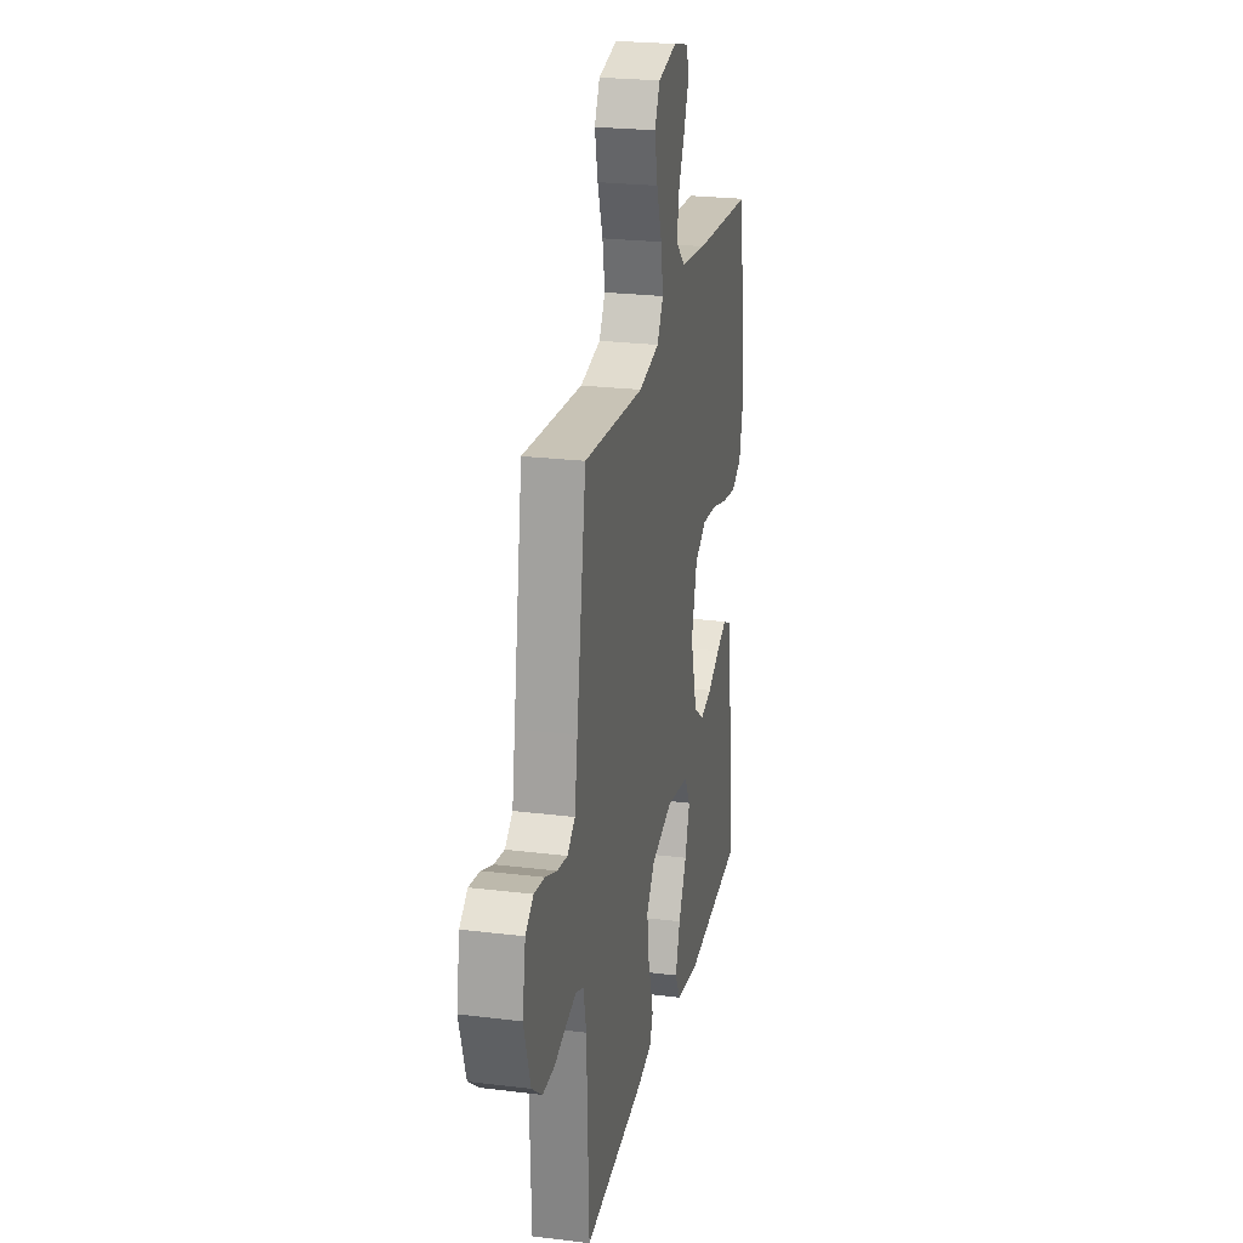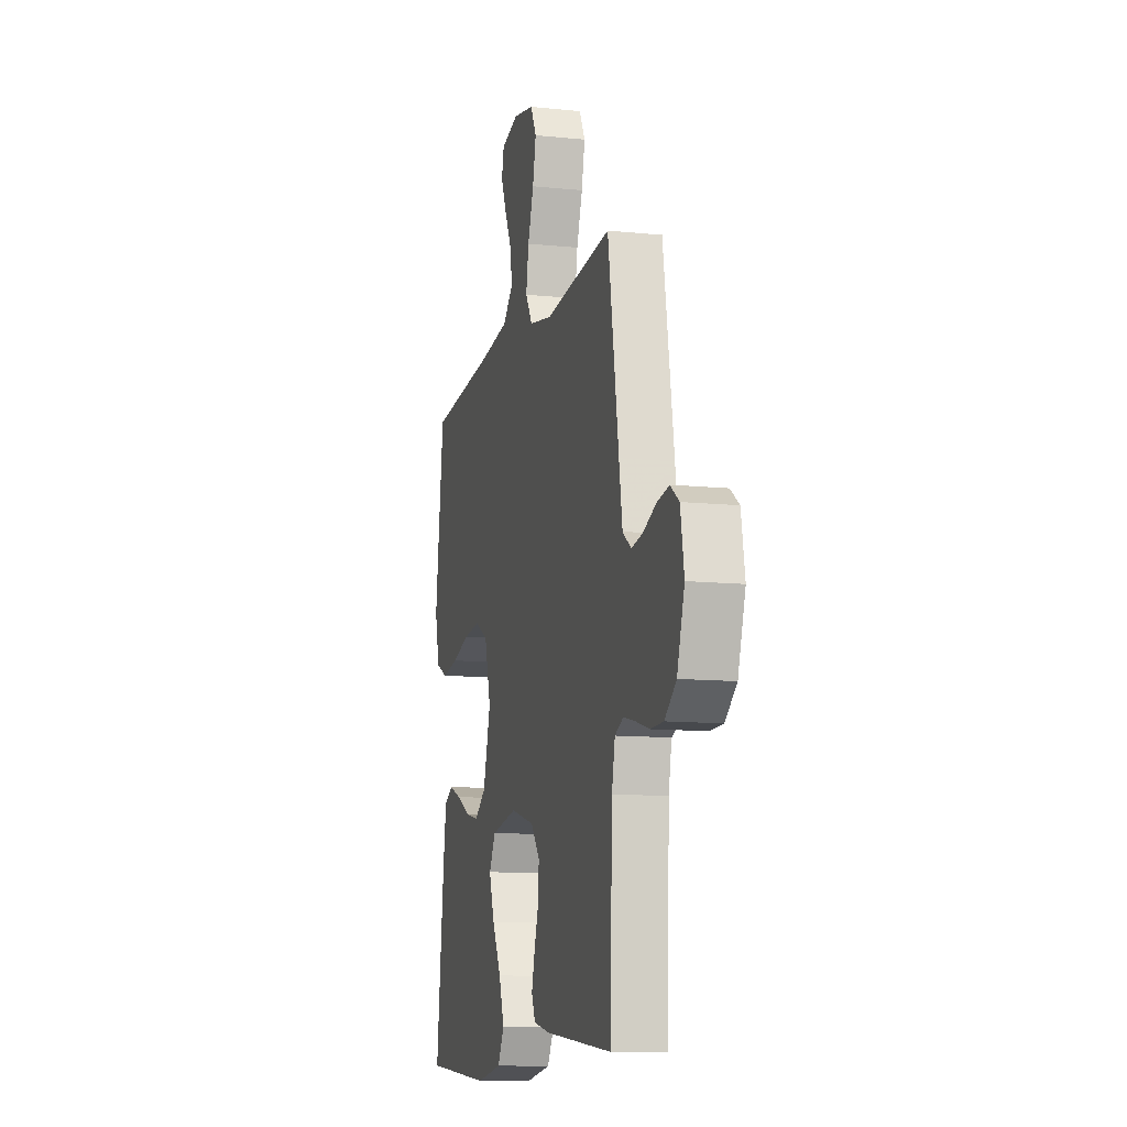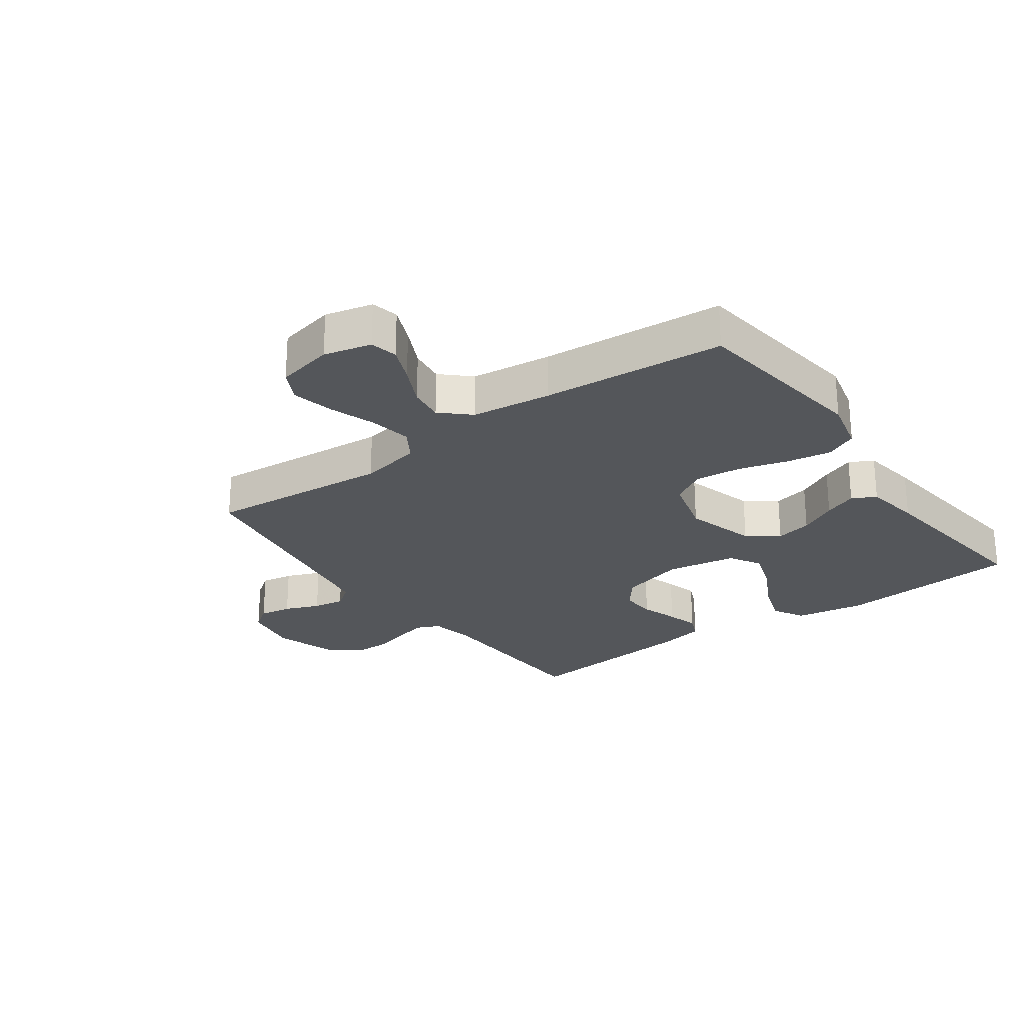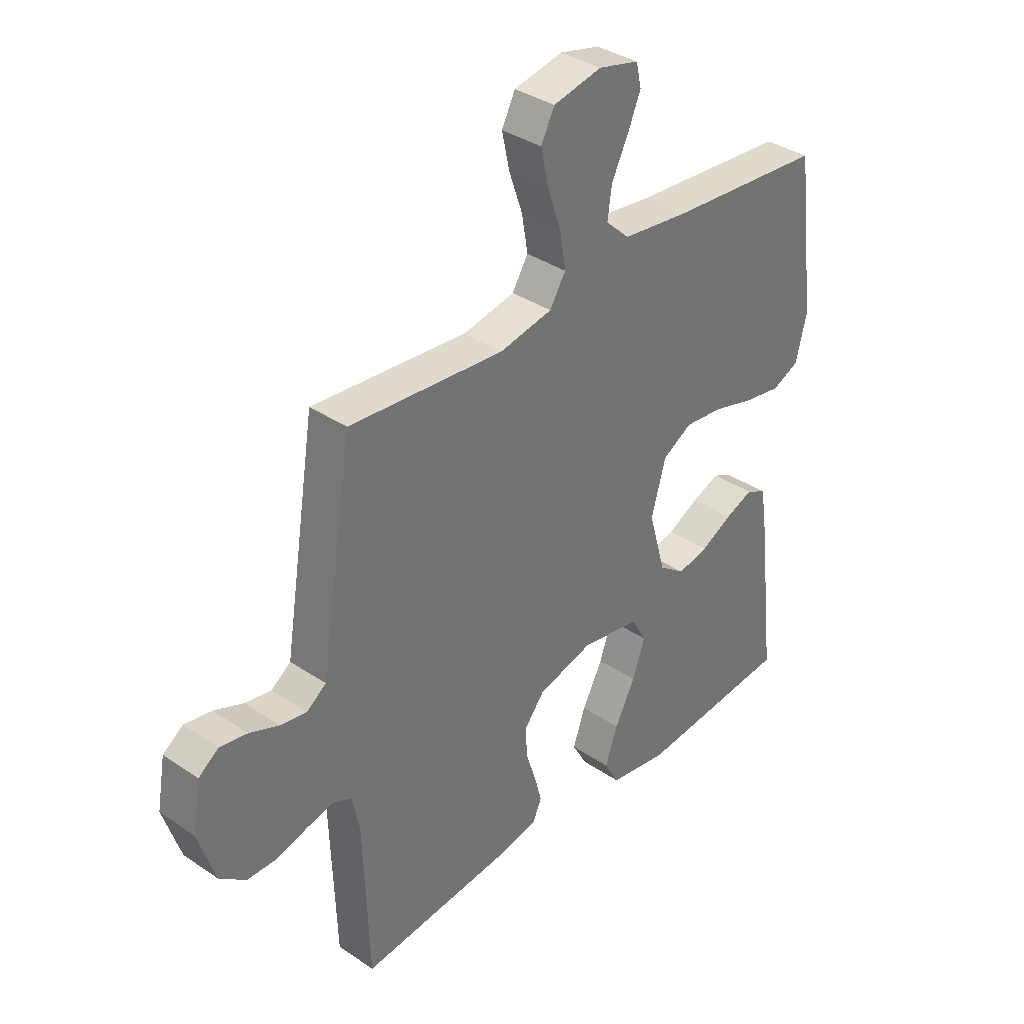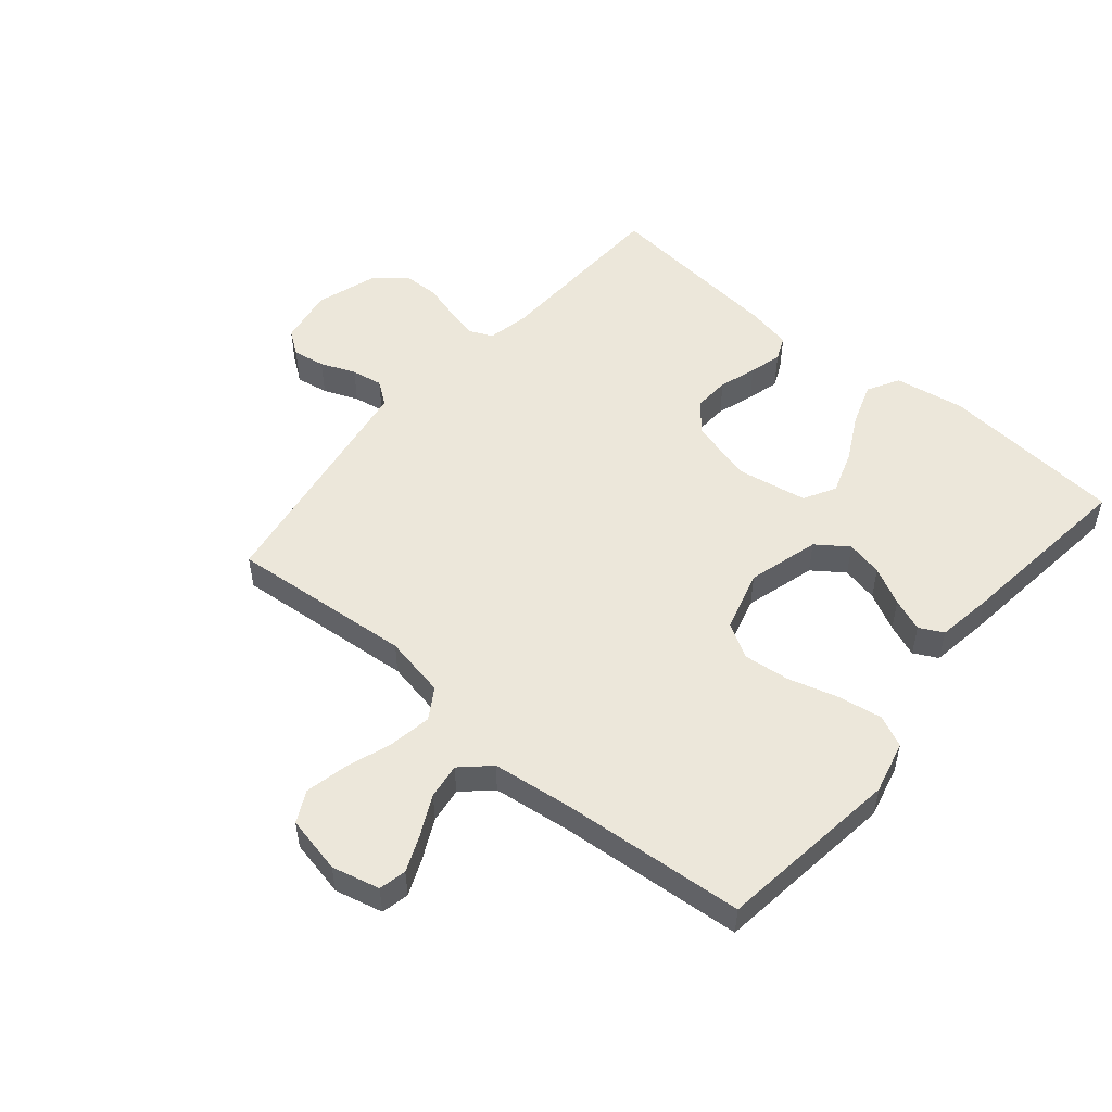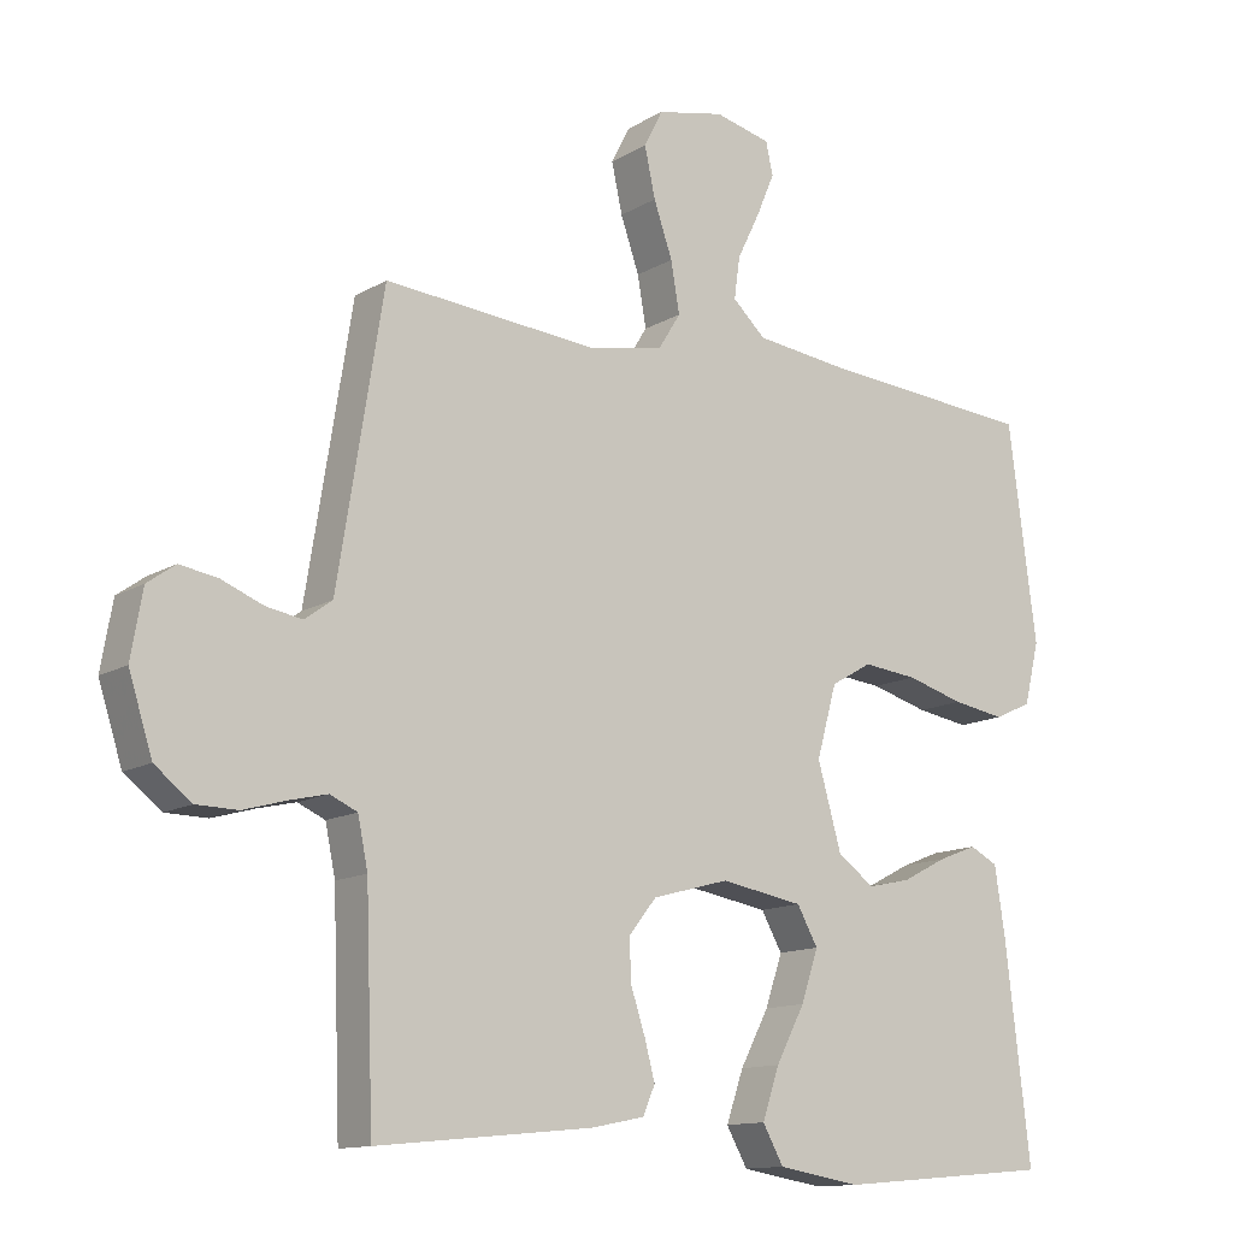
<metadata>
{"format":"obj","ext":"obj","renderer":"f3d","projection":"perspective","resolution":1024,"background":"white","views":[{"elev":24.2,"azim":-78.4,"up":"+Z"},{"elev":-11.2,"azim":-104.2,"up":"+Z"},{"elev":-25.3,"azim":35.9,"up":"+Y"},{"elev":35.9,"azim":-48.3,"up":"+Z"},{"elev":52.1,"azim":40.1,"up":"+Y"},{"elev":-12.8,"azim":-36.5,"up":"+Z"}]}
</metadata>
<code>
v -0.5 0.07 -0.5
v -0.511 0.07 -0.2
v -0.525 0.07 -0.132
v -0.563 0.07 -0.115
v -0.615 0.07 -0.127
v -0.675 0.07 -0.144
v -0.733 0.07 -0.143
v -0.784 0.07 -0.103
v -0.817 0.07 0
v -0.801 0.07 0.092
v -0.762 0.07 0.12
v -0.709 0.07 0.111
v -0.652 0.07 0.088
v -0.601 0.07 0.079
v -0.563 0.07 0.107
v -0.548 0.07 0.2
v -0.5 0.07 0.5
v -0.2 0.07 0.474
v -0.098 0.07 0.494
v -0.067 0.07 0.544
v -0.079 0.07 0.614
v -0.105 0.07 0.689
v -0.12 0.07 0.758
v -0.094 0.07 0.809
v 0 0.07 0.829
v 0.078 0.07 0.81
v 0.088 0.07 0.765
v 0.063 0.07 0.706
v 0.031 0.07 0.641
v 0.023 0.07 0.583
v 0.069 0.07 0.54
v 0.2 0.07 0.524
v 0.5 0.07 0.5
v 0.539 0.07 0.2
v 0.518 0.07 0.114
v 0.466 0.07 0.09
v 0.393 0.07 0.102
v 0.313 0.07 0.125
v 0.237 0.07 0.133
v 0.18 0.07 0.1
v 0.152 0.07 0
v 0.185 0.07 -0.117
v 0.236 0.07 -0.154
v 0.296 0.07 -0.141
v 0.358 0.07 -0.109
v 0.412 0.07 -0.088
v 0.451 0.07 -0.108
v 0.465 0.07 -0.2
v 0.5 0.07 -0.5
v 0.2 0.07 -0.526
v 0.085 0.07 -0.507
v 0.056 0.07 -0.455
v 0.08 0.07 -0.385
v 0.12 0.07 -0.309
v 0.144 0.07 -0.238
v 0.115 0.07 -0.186
v 0 0.07 -0.166
v -0.107 0.07 -0.195
v -0.146 0.07 -0.244
v -0.143 0.07 -0.302
v -0.123 0.07 -0.363
v -0.109 0.07 -0.416
v -0.126 0.07 -0.455
v -0.2 0.07 -0.47
v -0.5 0 -0.5
v -0.511 0 -0.2
v -0.525 0 -0.132
v -0.563 0 -0.115
v -0.615 0 -0.127
v -0.675 0 -0.144
v -0.733 0 -0.143
v -0.784 0 -0.103
v -0.817 0 0
v -0.801 0 0.092
v -0.762 0 0.12
v -0.709 0 0.111
v -0.652 0 0.088
v -0.601 0 0.079
v -0.563 0 0.107
v -0.548 0 0.2
v -0.5 0 0.5
v -0.2 0 0.474
v -0.098 0 0.494
v -0.067 0 0.544
v -0.079 0 0.614
v -0.105 0 0.689
v -0.12 0 0.758
v -0.094 0 0.809
v 0 0 0.829
v 0.078 0 0.81
v 0.088 0 0.765
v 0.063 0 0.706
v 0.031 0 0.641
v 0.023 0 0.583
v 0.069 0 0.54
v 0.2 0 0.524
v 0.5 0 0.5
v 0.539 0 0.2
v 0.518 0 0.114
v 0.466 0 0.09
v 0.393 0 0.102
v 0.313 0 0.125
v 0.237 0 0.133
v 0.18 0 0.1
v 0.152 0 0
v 0.185 0 -0.117
v 0.236 0 -0.154
v 0.296 0 -0.141
v 0.358 0 -0.109
v 0.412 0 -0.088
v 0.451 0 -0.108
v 0.465 0 -0.2
v 0.5 0 -0.5
v 0.2 0 -0.526
v 0.085 0 -0.507
v 0.056 0 -0.455
v 0.08 0 -0.385
v 0.12 0 -0.309
v 0.144 0 -0.238
v 0.115 0 -0.186
v 0 0 -0.166
v -0.107 0 -0.195
v -0.146 0 -0.244
v -0.143 0 -0.302
v -0.123 0 -0.363
v -0.109 0 -0.416
v -0.126 0 -0.455
v -0.2 0 -0.47
f 63 64 1 2
f 60 61 62 63
f 60 63 2 3
f 59 60 3 4
f 58 59 4
f 57 58 4
f 51 52 53 54
f 51 54 55
f 50 51 55
f 49 50 55
f 48 49 55 56
f 44 45 46 47
f 43 44 47 48
f 35 36 37 38
f 35 38 39
f 32 33 34 35
f 31 32 35 39
f 30 31 39 40
f 26 27 28 29
f 24 25 26 29
f 24 29 30
f 21 22 23 24
f 20 21 24 30
f 19 20 30 40
f 16 17 18
f 15 16 18 19
f 10 11 12 13
f 10 13 14
f 9 10 14
f 8 9 14
f 5 6 7 8
f 4 5 8 14
f 57 4 14 15
f 43 48 56 57
f 42 43 57 15
f 15 19 40 41
f 15 41 42
f 66 65 128 127
f 127 126 125 124
f 67 66 127 124
f 68 67 124 123
f 68 123 122
f 68 122 121
f 118 117 116 115
f 119 118 115
f 119 115 114
f 119 114 113
f 120 119 113 112
f 111 110 109 108
f 112 111 108 107
f 102 101 100 99
f 103 102 99
f 99 98 97 96
f 103 99 96 95
f 104 103 95 94
f 93 92 91 90
f 93 90 89 88
f 94 93 88
f 88 87 86 85
f 94 88 85 84
f 104 94 84 83
f 82 81 80
f 83 82 80 79
f 77 76 75 74
f 78 77 74
f 78 74 73
f 78 73 72
f 72 71 70 69
f 78 72 69 68
f 79 78 68 121
f 121 120 112 107
f 79 121 107 106
f 105 104 83 79
f 106 105 79
f 1 65 66 2
f 2 66 67 3
f 3 67 68 4
f 4 68 69 5
f 5 69 70 6
f 6 70 71 7
f 7 71 72 8
f 8 72 73 9
f 9 73 74 10
f 10 74 75 11
f 11 75 76 12
f 12 76 77 13
f 13 77 78 14
f 14 78 79 15
f 15 79 80 16
f 16 80 81 17
f 17 81 82 18
f 18 82 83 19
f 19 83 84 20
f 20 84 85 21
f 21 85 86 22
f 22 86 87 23
f 23 87 88 24
f 24 88 89 25
f 25 89 90 26
f 26 90 91 27
f 27 91 92 28
f 28 92 93 29
f 29 93 94 30
f 30 94 95 31
f 31 95 96 32
f 32 96 97 33
f 33 97 98 34
f 34 98 99 35
f 35 99 100 36
f 36 100 101 37
f 37 101 102 38
f 38 102 103 39
f 39 103 104 40
f 40 104 105 41
f 41 105 106 42
f 42 106 107 43
f 43 107 108 44
f 44 108 109 45
f 45 109 110 46
f 46 110 111 47
f 47 111 112 48
f 48 112 113 49
f 49 113 114 50
f 50 114 115 51
f 51 115 116 52
f 52 116 117 53
f 53 117 118 54
f 54 118 119 55
f 55 119 120 56
f 56 120 121 57
f 57 121 122 58
f 58 122 123 59
f 59 123 124 60
f 60 124 125 61
f 61 125 126 62
f 62 126 127 63
f 63 127 128 64
f 64 128 65 1

</code>
